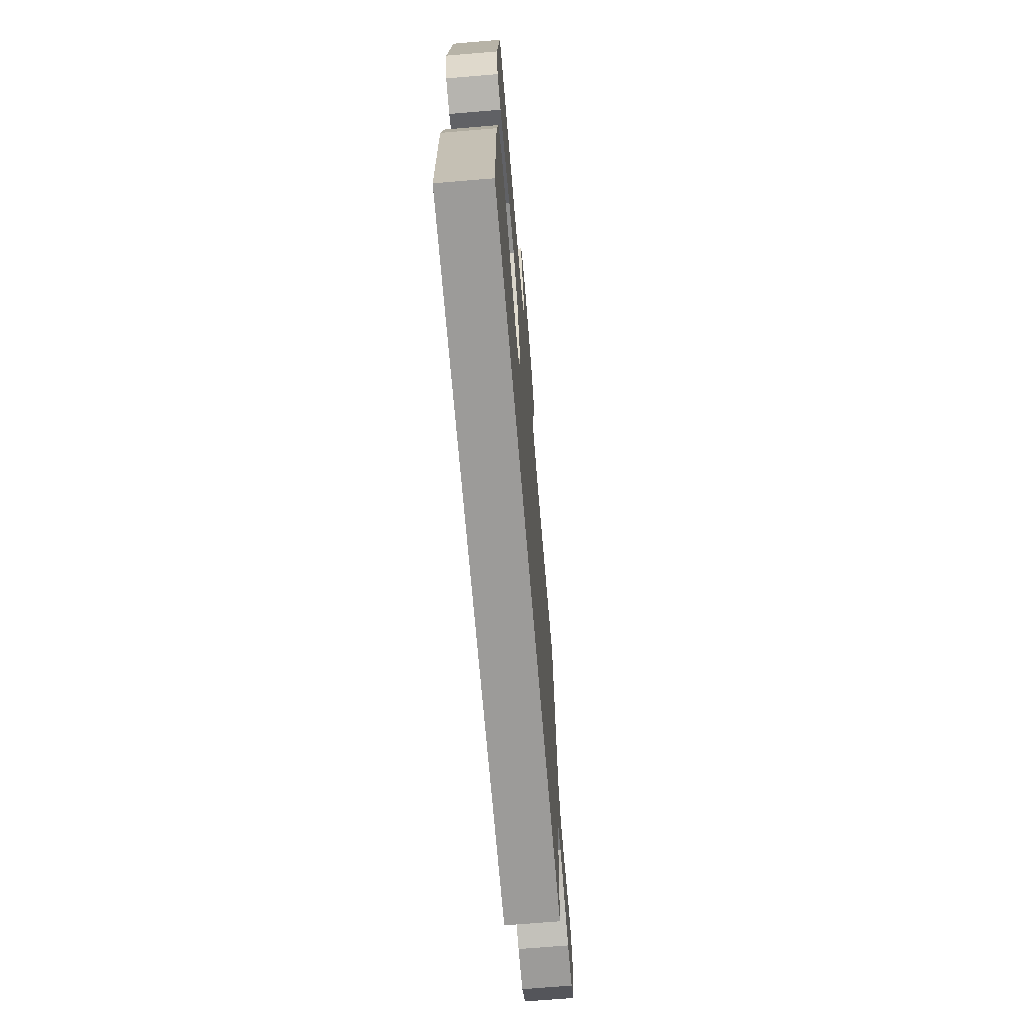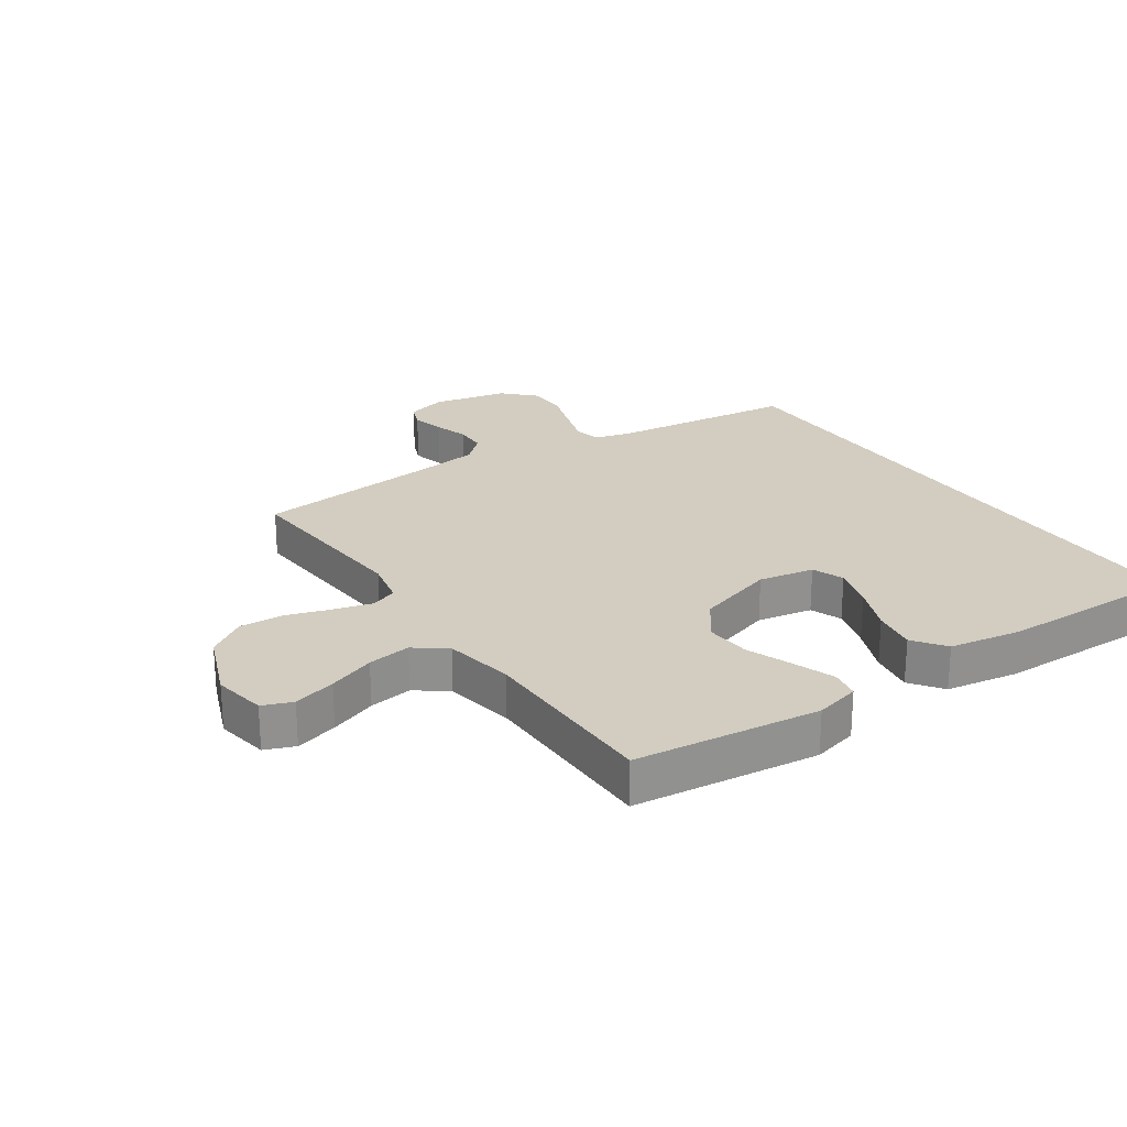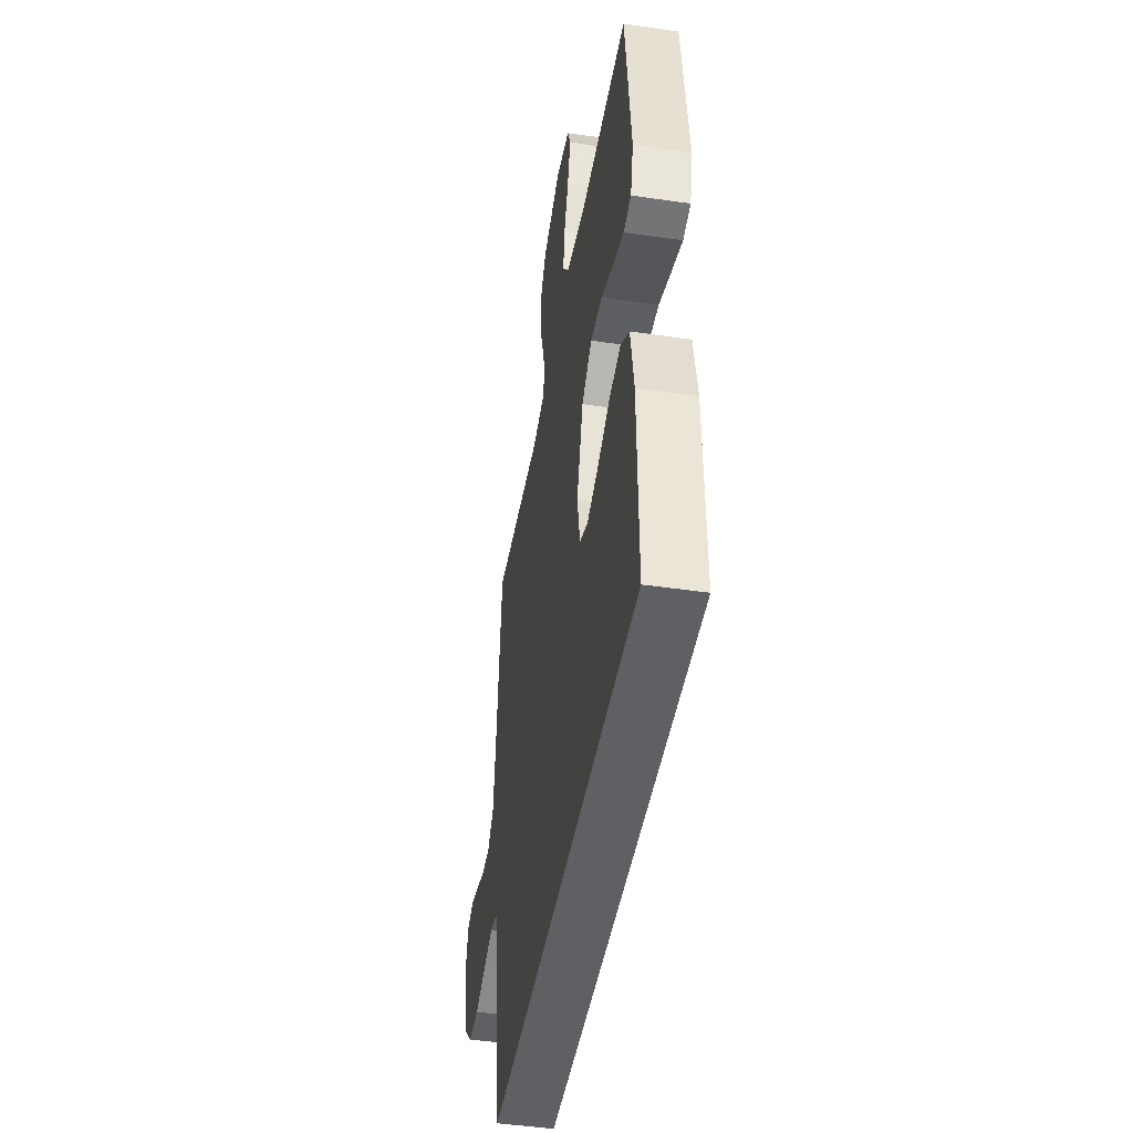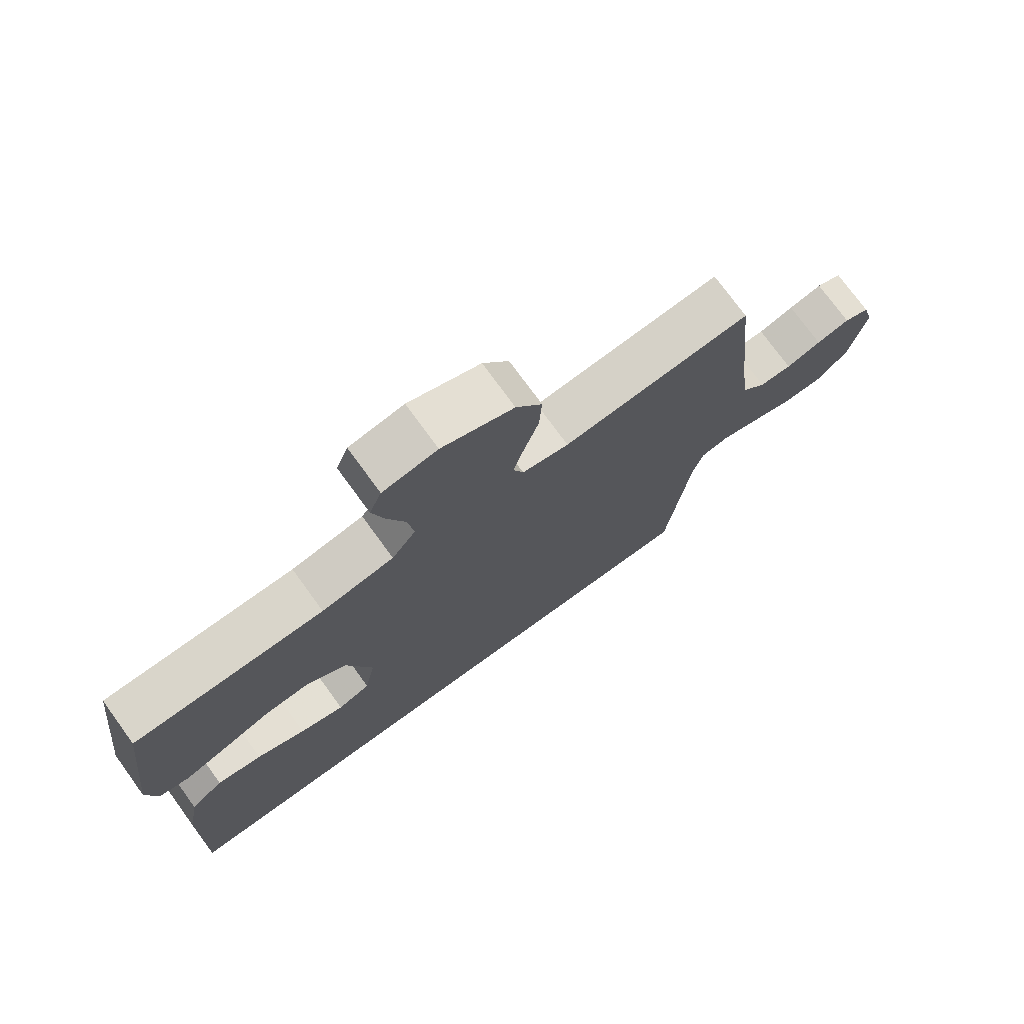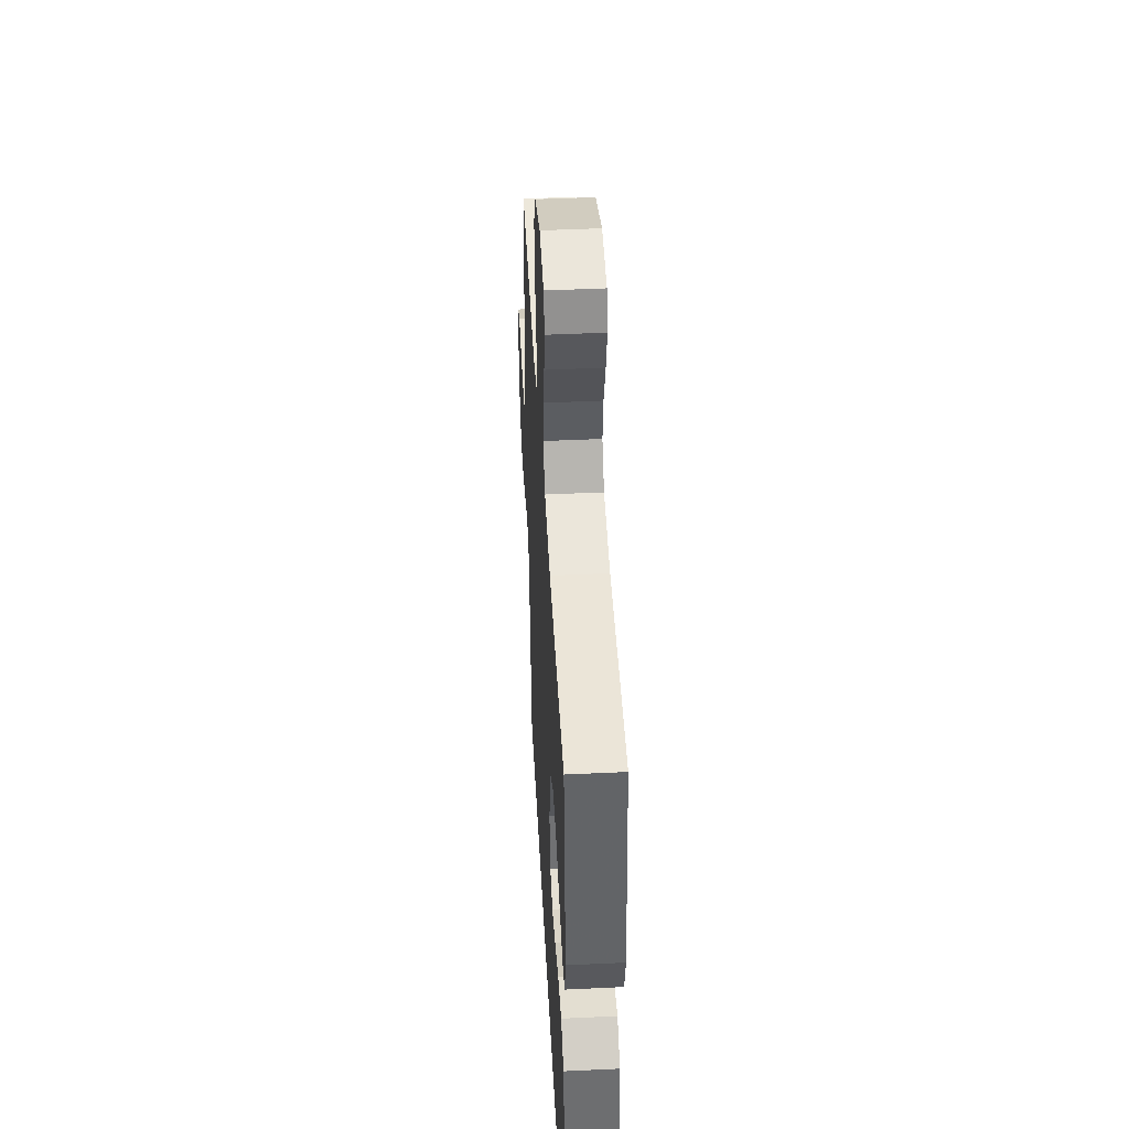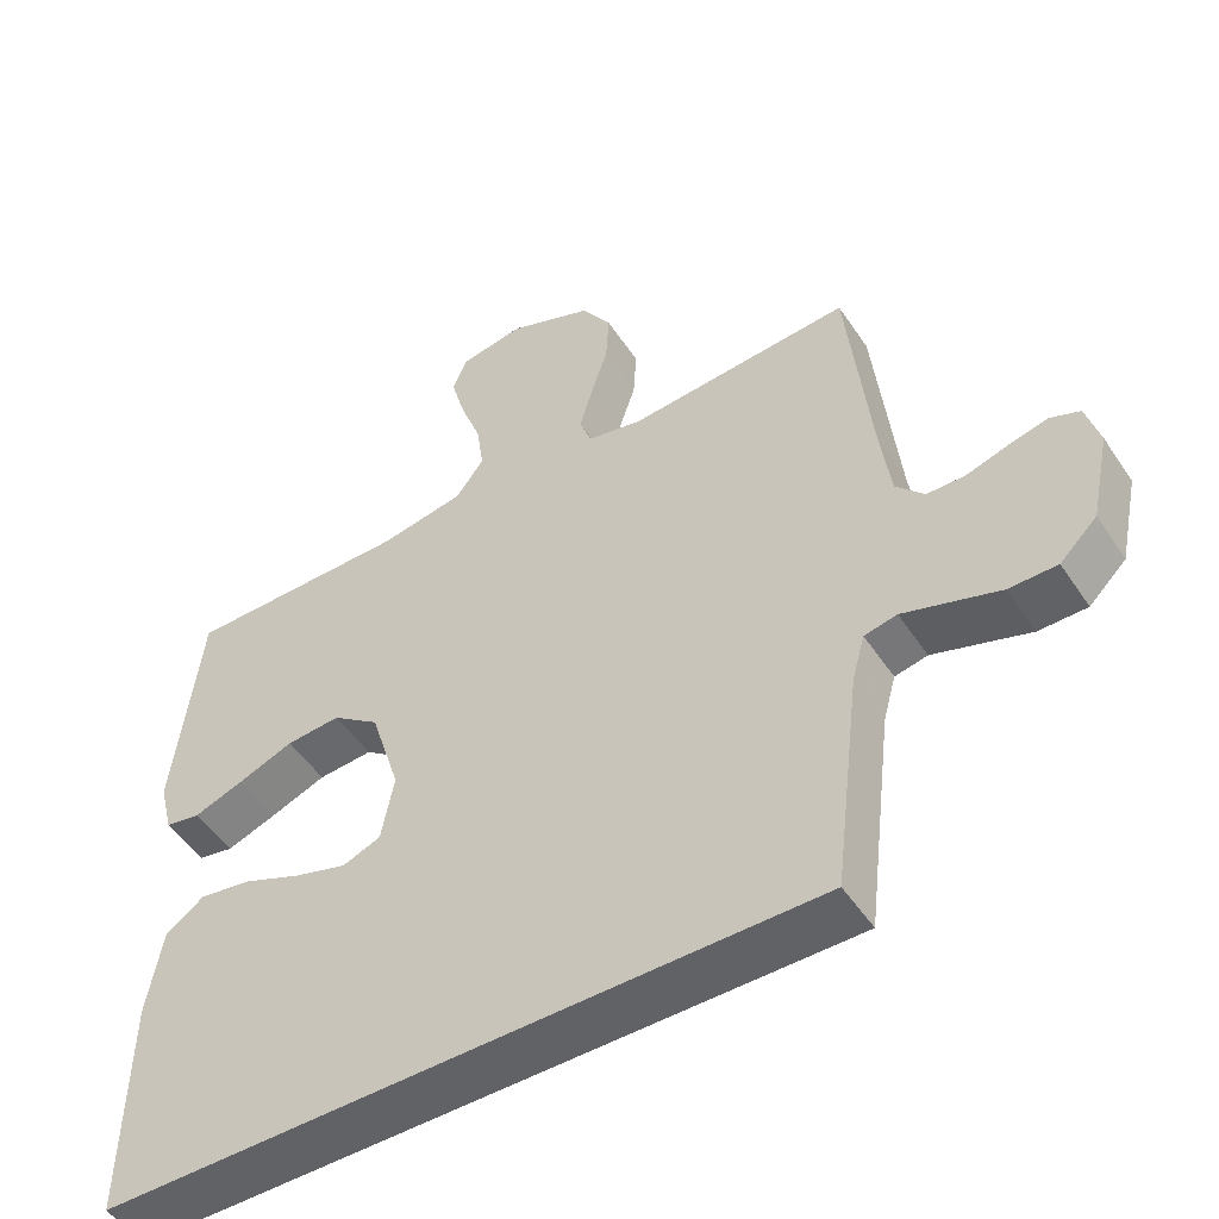
<metadata>
{"format":"obj","ext":"obj","renderer":"f3d","projection":"perspective","resolution":1024,"background":"white","views":[{"elev":-69.7,"azim":94.8,"up":"+Z"},{"elev":24.4,"azim":55.7,"up":"+Y"},{"elev":-45.2,"azim":80.4,"up":"+Z"},{"elev":74.7,"azim":144.0,"up":"+Z"},{"elev":45.8,"azim":86.9,"up":"+Z"},{"elev":-50.5,"azim":-147.5,"up":"+Z"}]}
</metadata>
<code>
v 0.5 0.07 0.5
v 0.535 0.07 0.2
v 0.517 0.07 0.127
v 0.47 0.07 0.118
v 0.403 0.07 0.142
v 0.328 0.07 0.171
v 0.255 0.07 0.176
v 0.192 0.07 0.129
v 0.152 0.07 0
v 0.169 0.07 -0.09
v 0.22 0.07 -0.11
v 0.29 0.07 -0.089
v 0.367 0.07 -0.057
v 0.438 0.07 -0.045
v 0.49 0.07 -0.083
v 0.51 0.07 -0.2
v 0.515 0.07 -0.5
v -0.434 0.07 -0.5
v -0.47 0.07 -0.2
v -0.487 0.07 -0.138
v -0.531 0.07 -0.129
v -0.593 0.07 -0.149
v -0.66 0.07 -0.171
v -0.725 0.07 -0.171
v -0.775 0.07 -0.122
v -0.801 0.07 0
v -0.783 0.07 0.065
v -0.743 0.07 0.081
v -0.69 0.07 0.068
v -0.634 0.07 0.051
v -0.583 0.07 0.052
v -0.545 0.07 0.094
v -0.531 0.07 0.2
v -0.5 0.07 0.5
v -0.2 0.07 0.478
v -0.126 0.07 0.494
v -0.11 0.07 0.537
v -0.127 0.07 0.599
v -0.15 0.07 0.67
v -0.154 0.07 0.741
v -0.113 0.07 0.804
v 0 0.07 0.849
v 0.086 0.07 0.834
v 0.105 0.07 0.786
v 0.086 0.07 0.717
v 0.058 0.07 0.641
v 0.048 0.07 0.571
v 0.086 0.07 0.52
v 0.2 0.07 0.5
v 0.5 0 0.5
v 0.535 0 0.2
v 0.517 0 0.127
v 0.47 0 0.118
v 0.403 0 0.142
v 0.328 0 0.171
v 0.255 0 0.176
v 0.192 0 0.129
v 0.152 0 0
v 0.169 0 -0.09
v 0.22 0 -0.11
v 0.29 0 -0.089
v 0.367 0 -0.057
v 0.438 0 -0.045
v 0.49 0 -0.083
v 0.51 0 -0.2
v 0.515 0 -0.5
v -0.434 0 -0.5
v -0.47 0 -0.2
v -0.487 0 -0.138
v -0.531 0 -0.129
v -0.593 0 -0.149
v -0.66 0 -0.171
v -0.725 0 -0.171
v -0.775 0 -0.122
v -0.801 0 0
v -0.783 0 0.065
v -0.743 0 0.081
v -0.69 0 0.068
v -0.634 0 0.051
v -0.583 0 0.052
v -0.545 0 0.094
v -0.531 0 0.2
v -0.5 0 0.5
v -0.2 0 0.478
v -0.126 0 0.494
v -0.11 0 0.537
v -0.127 0 0.599
v -0.15 0 0.67
v -0.154 0 0.741
v -0.113 0 0.804
v 0 0 0.849
v 0.086 0 0.834
v 0.105 0 0.786
v 0.086 0 0.717
v 0.058 0 0.641
v 0.048 0 0.571
v 0.086 0 0.52
v 0.2 0 0.5
f 44 45 46
f 43 44 46
f 42 43 46
f 41 42 46
f 40 41 46
f 39 40 46
f 38 39 46
f 37 38 46 47
f 36 37 47 48
f 33 34 35
f 36 48 49
f 35 36 49
f 33 35 49
f 32 33 49
f 28 29 30
f 27 28 30
f 26 27 30
f 25 26 30
f 24 25 30
f 23 24 30
f 22 23 30
f 21 22 30 31
f 32 49 1
f 31 32 1
f 21 31 1
f 20 21 1
f 16 17 18
f 15 16 18
f 14 15 18
f 13 14 18
f 12 13 18
f 11 12 18
f 10 11 18 19
f 4 5 6
f 3 4 6
f 2 3 6
f 1 2 6
f 1 6 7
f 20 1 7 8
f 9 10 19 20
f 8 9 20
f 95 94 93
f 95 93 92
f 95 92 91
f 95 91 90
f 95 90 89
f 95 89 88
f 95 88 87
f 96 95 87 86
f 97 96 86 85
f 84 83 82
f 98 97 85
f 98 85 84
f 98 84 82
f 98 82 81
f 79 78 77
f 79 77 76
f 79 76 75
f 79 75 74
f 79 74 73
f 79 73 72
f 79 72 71
f 80 79 71 70
f 50 98 81
f 50 81 80
f 50 80 70
f 50 70 69
f 67 66 65
f 67 65 64
f 67 64 63
f 67 63 62
f 67 62 61
f 67 61 60
f 68 67 60 59
f 55 54 53
f 55 53 52
f 55 52 51
f 55 51 50
f 56 55 50
f 57 56 50 69
f 69 68 59 58
f 69 58 57
f 1 50 51 2
f 2 51 52 3
f 3 52 53 4
f 4 53 54 5
f 5 54 55 6
f 6 55 56 7
f 7 56 57 8
f 8 57 58 9
f 9 58 59 10
f 10 59 60 11
f 11 60 61 12
f 12 61 62 13
f 13 62 63 14
f 14 63 64 15
f 15 64 65 16
f 16 65 66 17
f 17 66 67 18
f 18 67 68 19
f 19 68 69 20
f 20 69 70 21
f 21 70 71 22
f 22 71 72 23
f 23 72 73 24
f 24 73 74 25
f 25 74 75 26
f 26 75 76 27
f 27 76 77 28
f 28 77 78 29
f 29 78 79 30
f 30 79 80 31
f 31 80 81 32
f 32 81 82 33
f 33 82 83 34
f 34 83 84 35
f 35 84 85 36
f 36 85 86 37
f 37 86 87 38
f 38 87 88 39
f 39 88 89 40
f 40 89 90 41
f 41 90 91 42
f 42 91 92 43
f 43 92 93 44
f 44 93 94 45
f 45 94 95 46
f 46 95 96 47
f 47 96 97 48
f 48 97 98 49
f 49 98 50 1

</code>
